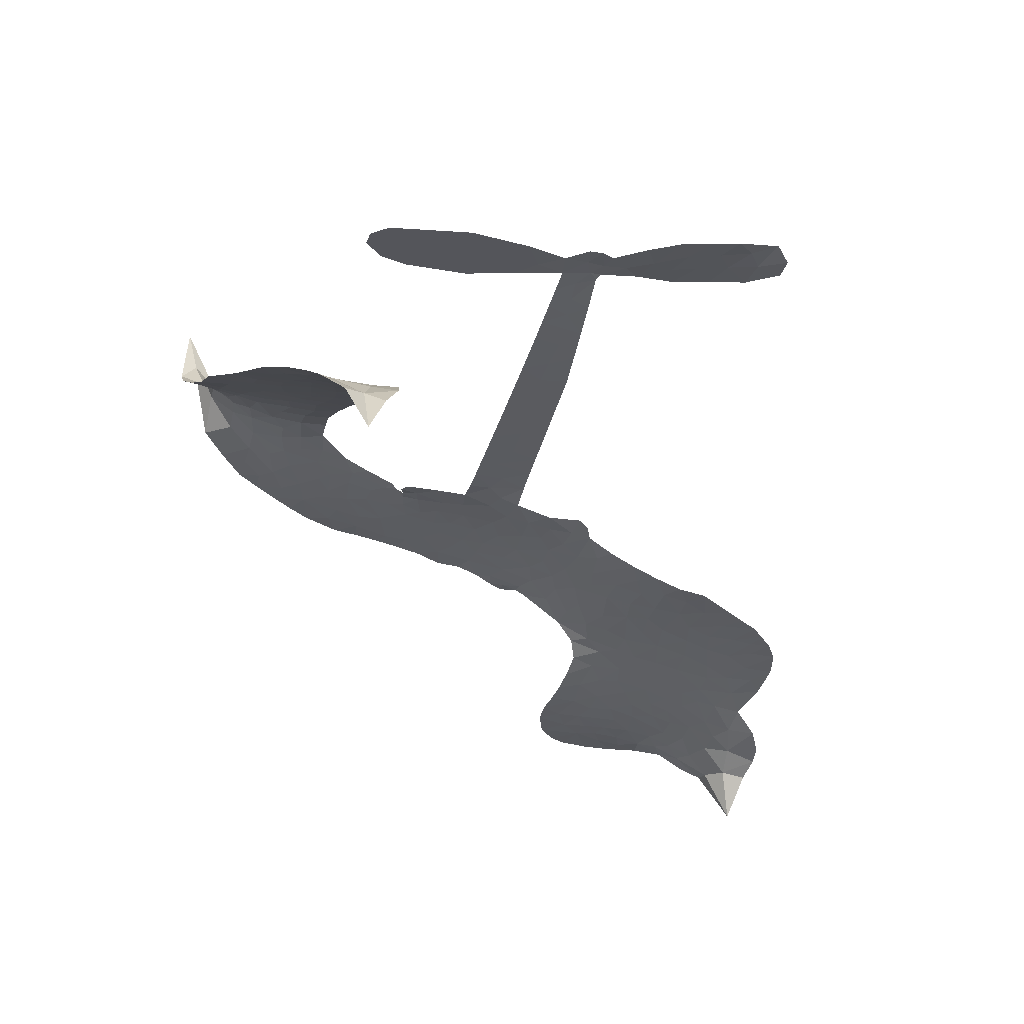
<metadata>
{"format":"obj","ext":"obj","renderer":"f3d","projection":"perspective","resolution":1024,"background":"white","views":[{"elev":-25.0,"azim":78.6,"up":"+Z"}]}
</metadata>
<code>
v -0.8541 0.7147 0.2257
v -0.8198 0.7854 0.2142
v -0.7699 0.8448 0.1893
v -0.7819 0.907 0.1564
v -0.7675 0.9615 0.1258
v -0.7187 1.027 0
v -0.6691 1.063 0.102
v -0.619 1.079 0.135
v -0.5746 1.077 0.1547
v -0.517 1.049 0.1819
v -0.4649 0.9926 0.2241
v -0.3899 1.028 0.2597
v -0.2926 1.034 0.2811
v -0.2151 1.02 0.2947
v -0.158 0.9884 0.3046
v -0.08899 0.9284 0.3194
v 0.01663 0.7624 0.357
v 0.01506 0.6973 0.3705
v 0.0654 0.4469 0.4716
v 0.09157 0.4361 0.486
v 0.1054 0.4132 0.5
v 0.1062 0.2512 0.5272
v 0.6217 0.2628 0.6118
v 0.9732 0.2499 0.6795
v 0.9848 0.2585 0.6864
v 0.936 0.4353 0.7179
v 0.9406 0.6062 0.7338
v 0.9796 0.677 0.7382
v 1.03 0.6786 0.741
v 1.079 0.6418 0.75
v 1.102 0.5463 0.73
v 1.098 0.4193 0.7164
v 1.049 0.2721 0.6913
v 1.072 0.2439 0.6867
v 1.077 0.2129 0.6845
v 1.045 0.1638 0.6806
v 1.078 0.07683 0.6797
v 1.107 -0.05271 0.6797
v 1.092 -0.229 0.6797
v 1.061 -0.2651 0.6797
v 1.023 -0.2692 0.6797
v 0.9758 -0.2305 0.6797
v 0.9529 -0.1725 0.6797
v 0.9407 -0.03717 0.6797
v 0.9892 0.171 0.6784
v 0.1023 0.1144 0.5463
v 0.0631 -0.02646 0.5748
v 0.03842 -0.0409 0.5774
v -0.004581 -0.029 0.5876
v -0.01102 -0.04485 0.6008
v 0.0005477 -0.06005 0.6103
v 0.00631 -0.184 0.669
v 0.05573 -0.2481 0.7013
v 0.1725 -0.2471 0.6935
v 0.5015 -0.1793 0.5832
v 0.603 -0.1671 0.546
v 0.6941 -0.1699 0.5055
v 0.7507 -0.1524 0.4795
v 0.9298 -0.1772 0.3786
v 0.9812 -0.2107 0.324
v 0.9982 -0.2481 0.25
v 0.9769 -0.2975 0.3476
v 0.9225 -0.3472 0.4048
v 0.6835 -0.4558 0.5381
v 0.4838 -0.5112 0.6229
v 0.3884 -0.5609 0.662
v 0.293 -0.5715 0.6969
v 0.1228 -0.6114 0.7854
v 0.05316 -0.6145 0.8353
v -0.02957 -0.5989 1
v -0.1521 -0.5371 0.7852
v -0.2633 -0.4339 0.7241
v -0.3616 -0.2404 0.6592
v -0.3836 -0.159 0.64
v -0.3446 0.06242 0.5732
v -0.3563 0.1219 0.5548
v -0.3287 0.1726 0.5366
v -0.3229 0.2231 0.5138
v -0.3477 0.2948 0.488
v -0.3381 0.3174 0.4836
v -0.3146 0.3293 0.475
v -0.3112 0.3519 0.4601
v -0.331 0.451 0.3966
v -0.3611 0.4941 0.3579
v -0.4051 0.5107 0.3262
v -0.6284 0.476 0.2586
v -0.694 0.477 0.2511
v -0.7756 0.5006 0.2439
v -0.8283 0.5401 0.2394
v -0.8532 0.5798 0.2368
v -0.8637 0.6458 0.2319
v 0.5458 0.1425 0.5994
v 0.9942 0.2336 0.682
v -0.2793 0.3317 0.4707
v -0.03841 -0.0247 0.5938
v 0.002536 -0.122 0.6381
v -0.3163 0.2944 0.4874
v 0.0571 0.4013 0.4858
v 0.08121 0.04552 0.5622
v 0.7675 0.1567 0.6359
v 1.019 0.2571 0.688
v 0.8783 0.1638 0.6569
v 0.9338 0.1674 0.6682
v -0.3349 0.2599 0.4976
v -0.0168 0.01077 0.5788
v 0.9604 0.3469 0.7066
v 1.034 0.2167 0.6836
v 1.004 0.3113 0.6984
v 0.9396 -0.2523 0.3594
v 1.036 -0.2119 0.6797
v -0.2672 0.4035 0.4356
v -0.0355 -0.07063 0.6142
v -0.2945 0.2559 0.5014
v -0.7707 0.6037 0.2382
v -0.6005 0.9991 0.1552
v -0.3642 0.5726 0.3324
v 0.1028 0.3341 0.5019
v 0.02901 0.003692 0.574
v 0.7974 0.2563 0.6416
v 0.8853 0.2531 0.6585
v -0.09307 0.03021 0.5787
v -0.02445 0.4358 0.4567
v -0.2627 0.1901 0.5268
v -0.2846 0.5189 0.378
v 0.01465 0.07053 0.5604
v 0.9567 0.2071 0.6737
v -0.1206 -0.05235 0.6088
v 0.9075 0.2091 0.6633
v 0.8556 0.2105 0.6528
v -0.2849 0.1095 0.5563
v 0.7529 -0.2619 0.4835
v 0.965 0.0669 0.6798
v 1.007 0.616 0.7367
v 1.074 0.3457 0.7065
v 1.1 -0.1409 0.6797
v -0.6784 0.9086 0.1614
v 0.8229 0.1603 0.6462
v 0.7366 -0.2076 0.4878
v 1.01 0.1114 0.6796
v 0.648 -0.264 0.5314
v 0.8402 -0.1648 0.436
v 0.8011 -0.2173 0.4558
v -0.2432 0.901 0.2996
v 0.0821 -0.4953 0.7746
v -0.7963 0.6714 0.2303
v -0.6604 0.582 0.2508
v -0.6623 1.002 0.111
v -0.1551 0.3353 0.4757
v -0.1003 -0.1593 0.6496
v 0.9383 0.5207 0.7265
v 1.017 0.3721 0.709
v -0.7297 0.8848 0.1686
v -0.6786 0.7932 0.2103
v -0.6826 0.8509 0.189
v -0.5778 0.8274 0.2197
v -0.6226 0.8751 0.1922
v 0.8039 -0.402 0.4788
v 0.8717 -0.2294 0.4135
v -0.2125 0.9566 0.2993
v -0.1032 0.7287 0.3529
v 0.08532 -0.5588 0.8021
v -0.6608 0.5244 0.2536
v -0.5187 0.495 0.2803
v -0.7231 0.5542 0.2454
v -0.2193 0.3528 0.4638
v -0.04353 -0.1564 0.6517
v -0.06385 -0.2464 0.6851
v -0.6323 0.8215 0.2092
v -0.603 0.725 0.2398
v -0.5304 0.916 0.2106
v -0.6224 0.939 0.1665
v -0.2853 0.9609 0.2852
v -0.1629 0.8934 0.3145
v -0.03897 0.7295 0.3597
v 0.2077 -0.592 0.7377
v 0.008227 -0.5297 0.8371
v -0.2273 0.2774 0.4939
v -0.16 0.4587 0.4282
v -0.5693 0.8799 0.2071
v -0.4949 0.8398 0.2406
v -0.03662 0.8448 0.3381
v -0.2742 0.4616 0.4059
v 0.1327 -0.5248 0.7629
v 0.1688 -0.427 0.7213
v -0.206 0.4154 0.4387
v -0.06931 0.7867 0.3449
v 0.03715 0.5704 0.4135
v -0.2243 0.484 0.4069
v -0.1093 0.8458 0.329
v -0.1942 0.6088 0.3697
v -0.07362 0.6179 0.3864
v -0.2274 0.5509 0.3811
v -0.04072 0.6698 0.3747
v -0.1437 0.542 0.4007
v -0.2873 0.6261 0.3427
v 0.0255 0.6332 0.3907
v -0.2759 0.5728 0.3617
v -0.01987 0.5916 0.4009
v -0.07605 0.5511 0.408
v -0.01481 0.5289 0.4239
v -0.06744 0.4859 0.4322
v 0.05056 0.5082 0.4395
v -0.09711 0.4184 0.4521
v 0.00304 0.4811 0.4445
v -0.3328 0.5307 0.3566
v -0.08709 -0.01745 0.5947
v -0.1384 -0.0005153 0.5908
v -0.1688 0.0953 0.5591
v -0.219 -0.05899 0.6117
v 1.058 0.5859 0.7369
v 1.001 0.5478 0.7299
v 0.9947 0.4764 0.722
v -0.7015 0.6673 0.2361
v -0.7127 0.6109 0.2418
v -0.0246 0.2875 0.5029
v -0.7485 0.7761 0.211
v -0.4703 0.5983 0.2908
v -0.003812 -0.2413 0.6893
v -0.02134 -0.3466 0.7251
v 0.01863 -0.2988 0.7096
v -0.03756 -0.2947 0.705
v -0.1382 -0.3122 0.7037
v -0.08121 -0.3341 0.7171
v 0.07672 -0.3809 0.7315
v -0.1438 -0.4208 0.7473
v 0.03342 -0.349 0.7248
v 0.003638 -0.4277 0.7615
v 0.09964 -0.3094 0.71
v -0.1256 -0.3681 0.7274
v -0.3143 -0.3384 0.6901
v -0.07035 -0.4178 0.7569
v -0.5313 0.9834 0.1933
v -0.5711 0.9497 0.1846
v -0.3389 0.9924 0.2717
v -0.4019 0.9556 0.2538
v -0.3423 0.9247 0.2745
v -0.4101 0.8669 0.2617
v -0.1235 0.9583 0.3118
v -0.168 0.9419 0.3078
v 0.01721 -0.5785 0.8842
v -0.07218 -0.5316 0.8518
v -0.5228 0.7584 0.2505
v -0.06289 0.8865 0.3281
v -0.2165 0.7793 0.3236
v -0.2234 0.1343 0.5464
v -0.2324 0.05975 0.5721
v -0.1316 0.206 0.5222
v -0.1977 0.1976 0.5242
v -0.1575 0.1535 0.5395
v -0.08923 0.1095 0.5533
v -0.2678 -0.1703 0.6463
v 0.9899 0.4208 0.7155
v 1.044 0.4442 0.7185
v 1.1 0.4828 0.7232
v 1.051 0.5164 0.7269
v -0.7496 0.6499 0.2347
v -0.746 0.713 0.2253
v -0.683 0.7289 0.2266
v 0.04646 0.2903 0.5093
v -0.04389 0.3624 0.4783
v -0.7242 0.8212 0.1974
v -0.4209 0.5654 0.3121
v -0.4077 0.6397 0.3038
v -0.4624 0.5033 0.2987
v -0.5816 0.5513 0.2655
v -0.5011 0.5498 0.2851
v -0.5425 0.6084 0.2703
v -0.4994 0.6776 0.2714
v 0.02697 -0.4782 0.7878
v 0.07082 -0.4385 0.7543
v -0.03921 -0.4744 0.7952
v -0.1055 -0.4751 0.7847
v 0.146 -0.3617 0.7124
v 0.3379 -0.2154 0.6428
v 0.1596 -0.3046 0.7002
v 0.2113 -0.3457 0.6932
v 0.2553 -0.2318 0.6703
v 0.2363 -0.4082 0.6962
v 0.2179 -0.4695 0.7136
v 0.333 -0.3344 0.6548
v 0.2174 -0.2867 0.6848
v 0.1627 -0.4799 0.7373
v 0.2579 -0.519 0.7058
v 0.2737 -0.3578 0.6767
v 0.2838 -0.2908 0.666
v 0.3351 -0.5085 0.6752
v 0.3428 -0.2752 0.6458
v 0.3345 -0.4217 0.6647
v 0.4453 -0.3205 0.6146
v 0.2791 -0.4523 0.6883
v 0.4201 -0.1978 0.6131
v 0.3873 -0.3122 0.6342
v 0.3825 -0.3764 0.6426
v 0.4248 -0.261 0.6166
v 0.4165 -0.4557 0.6397
v 0.5111 -0.2645 0.5857
v 0.1141 -0.2476 0.7027
v -0.4625 0.9241 0.2353
v -0.5317 0.8072 0.2374
v -0.5722 0.7761 0.2343
v -0.4824 0.7895 0.2548
v -0.4429 0.8248 0.2592
v -0.4665 0.729 0.2708
v -0.3509 0.7871 0.2913
v -0.4284 0.7698 0.2734
v -0.4012 0.7069 0.2928
v -0.3445 0.6653 0.3173
v -0.3364 0.6141 0.3315
v -0.2726 0.7124 0.3253
v -0.3446 0.7266 0.3044
v -0.1725 0.8287 0.3226
v -0.2337 0.8392 0.3098
v -0.1533 0.7676 0.337
v -0.306 0.8587 0.291
v -0.283 0.7915 0.3071
v -0.1988 0.7074 0.3424
v -0.1802 0.03808 0.5786
v -0.2248 0.0004792 0.5919
v -0.3663 -0.04905 0.6113
v -0.2902 0.0199 0.5866
v -0.3559 0.006871 0.5936
v -0.3165 -0.03011 0.6036
v -0.3187 -0.1107 0.628
v -0.1236 0.07112 0.5663
v -0.04652 0.06792 0.5645
v -0.01935 0.133 0.5454
v -0.3271 -0.1868 0.6483
v -0.1997 -0.3516 0.7103
v -0.7999 0.732 0.2217
v 0.04774 0.3464 0.4951
v -0.1027 0.3601 0.472
v -0.1503 0.3957 0.4535
v -0.09774 0.2875 0.4968
v 0.002726 0.3909 0.4769
v -0.5738 0.4859 0.2675
v -0.4583 0.6462 0.2876
v -0.5479 0.7091 0.2543
v -0.5913 0.6582 0.2533
v -0.6453 0.6836 0.2406
v 0.3926 -0.5061 0.6543
v 0.4557 -0.3926 0.6182
v -0.4595 0.8744 0.2449
v -0.3572 0.8733 0.2761
v -0.2397 0.663 0.3446
v -0.2586 -0.107 0.6271
v -0.1857 -0.153 0.6437
v -0.3753 -0.1042 0.6271
v 0.04052 0.1208 0.5475
v 0.07333 0.1837 0.5353
v -0.07425 0.1718 0.5342
v -0.00497 0.2073 0.5264
v -0.00185 0.3329 0.4925
v -0.1605 0.2678 0.4999
v -0.6065 0.6036 0.2572
v 0.4814 -0.4492 0.6153
v 0.5842 -0.4841 0.5793
v 0.5683 -0.3757 0.5739
v 0.5341 -0.4978 0.6006
v 0.5447 -0.4366 0.5895
v 0.6105 -0.4242 0.5625
v 0.513 -0.3912 0.5968
v 0.5253 -0.3276 0.5858
v 0.6508 -0.3486 0.538
v 0.5794 -0.2817 0.561
v 0.602 -0.2266 0.5482
v 0.6546 -0.2089 0.525
v 0.5523 -0.1734 0.5649
v 0.3241 0.1284 0.5668
v 0.364 0.2569 0.5732
v 0.04317 0.2335 0.5228
v -0.06449 0.2328 0.5162
v 0.6649 -0.4029 0.5385
v 0.7355 -0.354 0.5021
v 0.7438 -0.429 0.5102
v 0.8242 -0.2908 0.4493
v 0.5486 -0.2265 0.569
v 0.2132 0.1214 0.5522
v 0.7732 -0.3128 0.4787
v 0.8635 -0.3746 0.4437
v 0.817 -0.3455 0.4618
v 0.8736 -0.3185 0.4252
v 0.2351 0.254 0.5547
v 0.1194 0.203 0.5374
v 0.1706 0.2526 0.5441
v 1.022 -0.1349 0.6797
v 1.064 -0.09335 0.6797
v 1.027 -0.01071 0.6797
v 0.9468 -0.1049 0.6797
v 1.003 -0.07324 0.6797
v -0.7073 0.9617 0.1157
v -0.0864 -0.1014 0.6274
v -0.1462 -0.1076 0.6288
v -0.1336 0.6025 0.3826
v -0.1155 0.6651 0.3671
v -0.1201 0.4945 0.4213
v -0.2081 -0.4862 0.7518
v -0.2039 -0.426 0.7348
v 0.4696 -0.226 0.5978
v -0.2743 -0.2607 0.6725
v -0.2041 -0.2785 0.685
v -0.1417 -0.2342 0.6748
v -0.2293 -0.2205 0.6639
v -0.09876 -0.2094 0.6685
v -0.1829 -0.2041 0.6614
v 0.5996 -0.3311 0.5572
v 0.7007 -0.3006 0.5116
v 0.6994 -0.2468 0.5075
v 0.2042 0.191 0.5506
v 0.1578 0.1179 0.5468
v 0.2662 0.1636 0.5592
v 0.2995 0.2555 0.564
v 0.4349 0.1355 0.5828
v 0.3246 0.1944 0.5674
v 0.3795 0.1319 0.5747
v 0.4929 0.2598 0.5922
v 0.4031 0.1983 0.5786
v 0.4722 0.1938 0.5888
v 0.4284 0.2584 0.5826
v 0.4904 0.139 0.591
v 1.093 0.01206 0.6797
v 1.024 0.05011 0.6797
v 0.9529 0.01486 0.6797
v -0.1711 0.6602 0.3594
v -0.3384 -0.2895 0.6737
v -0.256 -0.3223 0.6931
v -0.2891 -0.3865 0.7075
v -0.2379 -0.3844 0.7149
v 0.1579 0.1691 0.545
v 0.7096 0.2595 0.6259
v 0.752 0.2157 0.6334
v 0.6566 0.1496 0.6169
v 0.7121 0.1532 0.6262
v 0.6809 0.2056 0.6213
v 0.6179 0.1996 0.6111
v 0.5573 0.2613 0.6019
v 0.5337 0.2036 0.5981
v 0.1999 -0.5218 0.7309
v 0.1577 -0.571 0.7601
f 112 206 391
f 186 160 174
f 75 130 76
f 203 122 201
f 105 121 206
f 45 107 93
f 51 50 112
f 123 78 77
f 89 88 114
f 125 118 99
f 1 91 145
f 162 164 87
f 25 108 106
f 43 42 110
f 80 79 97
f 126 93 24
f 58 138 142
f 179 299 180
f 128 129 102
f 105 125 325
f 52 166 167
f 143 159 172
f 240 176 70
f 142 138 131
f 176 240 161
f 223 231 219
f 59 158 109
f 95 112 50
f 117 21 98
f 113 94 97
f 97 104 113
f 104 78 113
f 349 383 22
f 166 112 391
f 105 95 49
f 74 73 327
f 51 112 96
f 82 94 111
f 107 34 101
f 52 218 53
f 323 345 322
f 203 260 122
f 90 89 114
f 167 221 218
f 145 256 257
f 91 90 114
f 298 232 170
f 98 19 334
f 282 183 437
f 77 76 130
f 4 3 152
f 152 5 4
f 56 365 366
f 45 126 103
f 115 9 8
f 8 7 147
f 45 139 36
f 106 151 252
f 147 7 6
f 381 158 375
f 114 145 91
f 246 208 245
f 136 154 156
f 10 9 115
f 19 122 334
f 205 83 124
f 17 174 18
f 84 205 116
f 165 111 94
f 182 83 111
f 162 146 164
f 239 15 159
f 206 207 127
f 129 137 102
f 236 234 235
f 350 250 326
f 172 159 14
f 180 302 342
f 126 45 93
f 322 318 320
f 239 238 15
f 211 150 212
f 5 152 390
f 136 152 154
f 25 93 101
f 31 30 210
f 107 45 36
f 124 192 197
f 161 183 144
f 119 430 137
f 120 119 129
f 296 364 376
f 359 361 355
f 287 274 285
f 363 373 406
f 276 285 281
f 50 49 95
f 53 218 220
f 275 54 297
f 49 48 118
f 126 128 103
f 274 287 294
f 58 57 138
f 78 123 113
f 407 406 131
f 118 105 49
f 375 158 142
f 68 161 69
f 61 109 62
f 421 139 132
f 109 60 59
f 166 52 96
f 423 394 160
f 60 109 61
f 348 349 351
f 85 84 116
f 141 58 142
f 162 87 86
f 43 110 385
f 134 32 151
f 386 385 135
f 110 42 41
f 110 135 385
f 102 103 128
f 57 366 407
f 40 110 41
f 40 39 110
f 421 387 420
f 119 137 129
f 141 158 59
f 37 36 139
f 105 206 95
f 47 118 48
f 94 81 97
f 95 206 112
f 430 433 432
f 432 100 430
f 413 416 369
f 82 81 94
f 177 165 94
f 98 20 19
f 98 21 20
f 97 79 104
f 63 62 109
f 108 151 106
f 117 330 259
f 210 133 211
f 93 107 101
f 83 82 111
f 259 22 117
f 348 99 46
f 47 99 118
f 24 93 25
f 132 139 45
f 35 34 107
f 126 24 128
f 101 34 33
f 118 125 105
f 130 123 77
f 115 8 147
f 128 24 120
f 108 101 33
f 27 133 28
f 108 33 134
f 255 253 254
f 185 111 165
f 28 133 29
f 133 30 29
f 129 128 120
f 110 39 135
f 159 15 14
f 145 114 256
f 193 160 394
f 101 108 25
f 389 388 385
f 36 35 107
f 168 154 153
f 81 80 97
f 372 373 363
f 151 108 134
f 214 114 164
f 145 257 329
f 163 265 335
f 179 233 171
f 390 6 5
f 147 390 171
f 113 123 177
f 177 123 248
f 209 346 392
f 397 396 225
f 261 154 152
f 27 150 211
f 253 252 151
f 152 136 390
f 3 2 216
f 168 169 300
f 261 152 3
f 168 156 154
f 261 153 154
f 234 236 172
f 179 156 155
f 147 171 115
f 64 374 372
f 375 380 381
f 141 142 158
f 142 131 375
f 172 14 13
f 143 173 239
f 308 205 197
f 196 198 187
f 283 175 67
f 161 144 176
f 264 266 163
f 214 146 213
f 85 262 264
f 262 85 116
f 114 88 164
f 87 164 88
f 177 94 113
f 332 148 331
f 112 166 96
f 166 149 403
f 346 209 345
f 223 219 221
f 169 168 153
f 155 156 168
f 265 162 86
f 162 265 146
f 179 180 170
f 11 10 232
f 136 156 171
f 171 156 179
f 12 234 13
f 172 13 234
f 173 311 189
f 189 311 313
f 16 173 189
f 200 198 199
f 288 280 284
f 183 282 144
f 270 184 224
f 70 176 241
f 245 248 123
f 148 165 177
f 188 194 192
f 188 182 185
f 179 155 299
f 179 170 233
f 299 300 242
f 301 302 180
f 188 192 124
f 17 181 186
f 83 182 124
f 438 161 68
f 437 283 279
f 288 290 286
f 220 226 228
f 332 165 148
f 188 185 178
f 17 186 174
f 189 186 181
f 174 193 18
f 185 182 111
f 202 187 200
f 182 188 124
f 16 189 243
f 311 173 312
f 189 313 186
f 194 190 192
f 18 193 196
f 194 188 178
f 190 195 197
f 160 193 174
f 198 196 193
f 122 204 201
f 393 194 199
f 160 313 316
f 304 314 343
f 190 197 192
f 198 193 191
f 197 195 308
f 199 191 393
f 198 191 199
f 395 194 178
f 198 200 187
f 201 200 199
f 204 19 202
f 395 199 194
f 201 395 203
f 332 178 185
f 204 202 200
f 260 331 333
f 201 204 200
f 19 204 122
f 83 205 84
f 197 205 124
f 207 206 121
f 206 127 391
f 324 317 207
f 130 320 246
f 250 350 249
f 123 130 245
f 127 207 209
f 207 121 324
f 30 133 210
f 133 27 211
f 150 26 212
f 210 211 255
f 252 212 26
f 253 255 212
f 146 354 339
f 258 153 216
f 146 214 164
f 256 214 213
f 353 247 333
f 348 46 349
f 2 1 329
f 216 257 258
f 307 263 308
f 354 267 338
f 52 167 218
f 221 220 218
f 221 167 223
f 269 270 227
f 219 226 220
f 53 220 228
f 167 222 223
f 219 220 221
f 402 400 404
f 328 225 229
f 222 229 223
f 269 227 271
f 226 227 224
f 224 273 228
f 397 72 396
f 71 70 241
f 227 226 219
f 226 224 228
f 223 229 231
f 144 269 176
f 273 224 184
f 297 53 228
f 399 251 327
f 231 229 225
f 400 402 399
f 426 427 425
f 71 241 272
f 219 231 227
f 10 115 232
f 233 115 171
f 170 232 233
f 115 233 232
f 11 235 12
f 234 12 235
f 11 232 298
f 236 143 172
f 235 11 298
f 235 237 343
f 299 301 180
f 237 302 304
f 143 239 159
f 173 16 238
f 173 238 239
f 70 69 240
f 161 240 69
f 176 269 271
f 271 231 272
f 338 268 337
f 262 263 217
f 314 312 143
f 189 181 243
f 316 313 244
f 246 245 130
f 249 248 245
f 319 322 321
f 318 207 317
f 250 249 208
f 215 260 333
f 249 245 208
f 248 247 353
f 250 208 324
f 247 248 249
f 325 250 324
f 325 326 250
f 230 399 424
f 400 222 401
f 106 252 26
f 253 151 32
f 255 254 31
f 212 252 253
f 210 255 31
f 253 32 254
f 212 255 211
f 214 256 114
f 257 256 213
f 257 213 258
f 216 2 329
f 339 258 213
f 169 153 258
f 330 117 98
f 326 351 350
f 331 260 203
f 259 330 352
f 3 216 261
f 153 261 216
f 263 262 116
f 266 264 262
f 310 304 305
f 301 242 303
f 265 266 267
f 266 262 217
f 267 266 217
f 265 163 266
f 268 267 217
f 268 338 267
f 263 336 217
f 268 303 337
f 270 269 144
f 227 231 271
f 270 144 282
f 227 270 224
f 272 231 225
f 176 271 241
f 272 225 396
f 241 271 272
f 184 278 276
f 228 273 275
f 276 284 285
f 285 274 277
f 273 276 275
f 284 276 278
f 184 276 273
f 54 275 281
f 175 283 437
f 276 281 275
f 279 184 282
f 278 184 279
f 437 279 282
f 290 288 284
f 376 398 296
f 277 54 281
f 282 184 270
f 438 183 161
f 66 286 67
f 67 286 283
f 279 290 278
f 284 280 285
f 285 280 287
f 277 281 285
f 340 65 295
f 278 290 284
f 292 287 280
f 294 287 292
f 340 286 66
f 341 293 295
f 292 280 293
f 358 359 355
f 279 283 290
f 286 290 283
f 293 280 288
f 291 294 398
f 294 292 289
f 295 293 288
f 289 292 293
f 294 289 296
f 294 291 274
f 340 288 286
f 293 341 289
f 361 362 341
f 365 376 364
f 342 170 180
f 275 297 228
f 237 235 298
f 300 299 155
f 301 299 242
f 168 300 155
f 337 300 169
f 242 337 303
f 342 302 237
f 305 301 303
f 311 312 244
f 336 303 268
f 307 310 306
f 301 305 302
f 305 303 306
f 303 336 306
f 304 302 305
f 307 306 263
f 305 306 310
f 308 263 116
f 307 195 309
f 308 116 205
f 195 307 308
f 309 344 316
f 309 244 315
f 307 309 310
f 315 310 309
f 312 173 143
f 313 311 244
f 314 143 236
f 315 312 314
f 244 309 316
f 186 313 160
f 343 314 236
f 315 314 304
f 315 304 310
f 244 312 315
f 344 309 195
f 393 394 423
f 208 246 317
f 318 317 246
f 75 320 130
f 207 318 209
f 323 251 345
f 320 318 246
f 320 321 322
f 322 319 323
f 320 75 321
f 318 322 209
f 347 74 323
f 327 323 74
f 317 324 208
f 325 324 121
f 105 325 121
f 326 325 125
f 348 326 125
f 350 247 249
f 230 425 399
f 323 327 251
f 427 397 328
f 73 399 327
f 145 329 1
f 216 329 257
f 334 330 98
f 215 352 260
f 332 331 203
f 331 148 333
f 178 332 203
f 332 185 165
f 353 333 148
f 371 247 350
f 122 260 334
f 334 260 352
f 336 263 306
f 265 86 335
f 268 217 336
f 300 337 242
f 337 169 338
f 169 258 339
f 265 354 146
f 146 339 213
f 169 339 338
f 65 340 66
f 288 340 295
f 65 355 295
f 341 295 355
f 237 298 342
f 170 342 298
f 235 343 236
f 304 343 237
f 195 190 344
f 423 344 190
f 346 345 251
f 322 345 209
f 399 425 400
f 391 392 149
f 99 348 125
f 323 319 347
f 413 410 368
f 259 370 22
f 215 351 370
f 326 348 351
f 371 333 247
f 370 351 349
f 371 215 333
f 259 352 215
f 334 352 330
f 148 177 353
f 248 353 177
f 267 354 265
f 339 354 338
f 360 363 357
f 289 341 362
f 357 359 360
f 358 356 359
f 364 140 365
f 360 359 356
f 355 65 358
f 361 359 357
f 356 64 360
f 364 405 140
f 361 357 362
f 355 361 341
f 357 363 405
f 289 362 296
f 360 64 372
f 374 157 373
f 296 362 364
f 362 357 405
f 366 365 140
f 398 376 55
f 366 140 407
f 56 366 57
f 417 415 418
f 365 56 367
f 428 384 383
f 22 370 349
f 215 370 259
f 350 351 371
f 215 371 351
f 373 157 380
f 363 360 372
f 378 375 131
f 373 378 406
f 372 374 373
f 381 380 379
f 365 367 376
f 55 376 367
f 377 410 408
f 46 383 349
f 406 378 131
f 373 380 378
f 63 381 379
f 380 375 378
f 157 379 380
f 63 109 381
f 158 381 109
f 408 382 384
f 22 383 384
f 386 135 38
f 377 408 428
f 428 46 409
f 385 386 389
f 387 386 38
f 389 44 388
f 421 420 37
f 422 44 387
f 386 387 389
f 43 385 388
f 44 389 387
f 171 390 136
f 6 390 147
f 392 391 127
f 166 391 149
f 209 392 127
f 149 392 346
f 394 393 191
f 190 194 393
f 193 394 191
f 423 160 316
f 203 395 178
f 199 395 201
f 272 396 71
f 222 328 229
f 328 397 225
f 291 398 55
f 294 296 398
f 400 328 222
f 401 222 167
f 399 402 251
f 167 403 401
f 404 149 346
f 404 400 401
f 346 251 402
f 166 403 167
f 404 403 149
f 404 401 403
f 346 402 404
f 140 405 363
f 362 405 364
f 407 131 138
f 363 406 140
f 407 138 57
f 140 406 407
f 410 377 368
f 413 411 410
f 428 408 384
f 382 408 410
f 413 414 416
f 382 410 411
f 369 411 413
f 416 414 412
f 436 434 435
f 413 368 414
f 417 416 412
f 92 436 419
f 418 369 416
f 417 419 436
f 139 421 37
f 417 418 416
f 417 412 419
f 387 38 420
f 422 421 132
f 344 423 316
f 421 422 387
f 393 423 190
f 72 397 427
f 399 73 424
f 400 425 328
f 425 427 328
f 425 230 426
f 72 427 426
f 46 428 383
f 377 428 409
f 119 429 430
f 137 430 100
f 432 433 431
f 429 23 433
f 434 431 433
f 433 430 429
f 434 433 23
f 415 417 436
f 92 431 434
f 434 436 92
f 434 23 435
f 415 436 435
f 437 183 438
f 68 175 438
f 437 438 175

</code>
